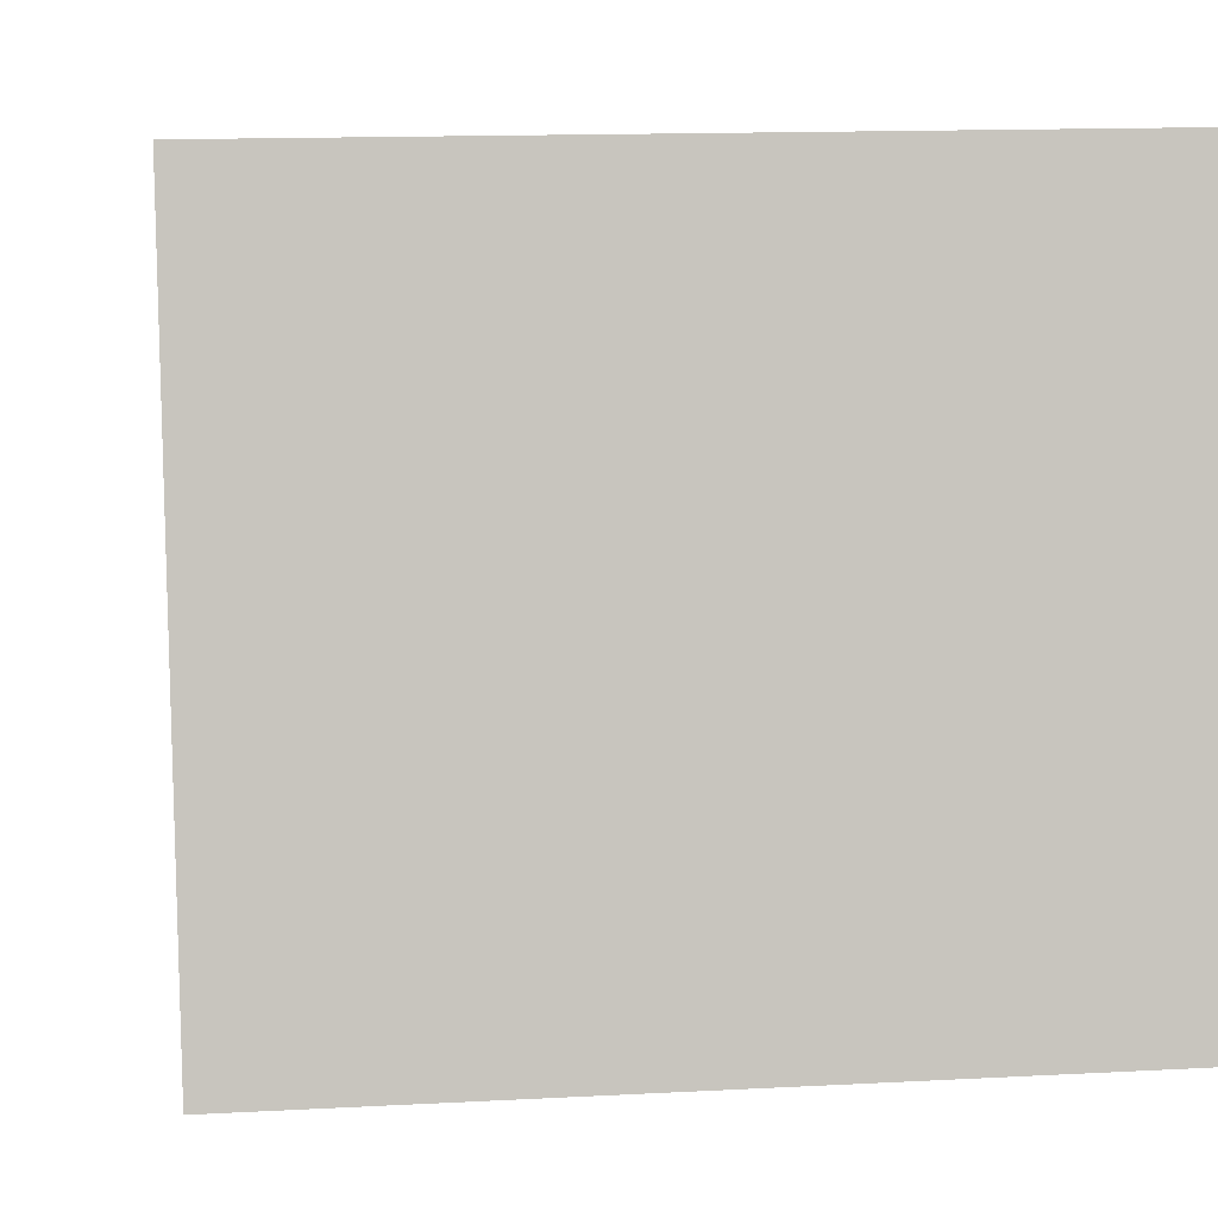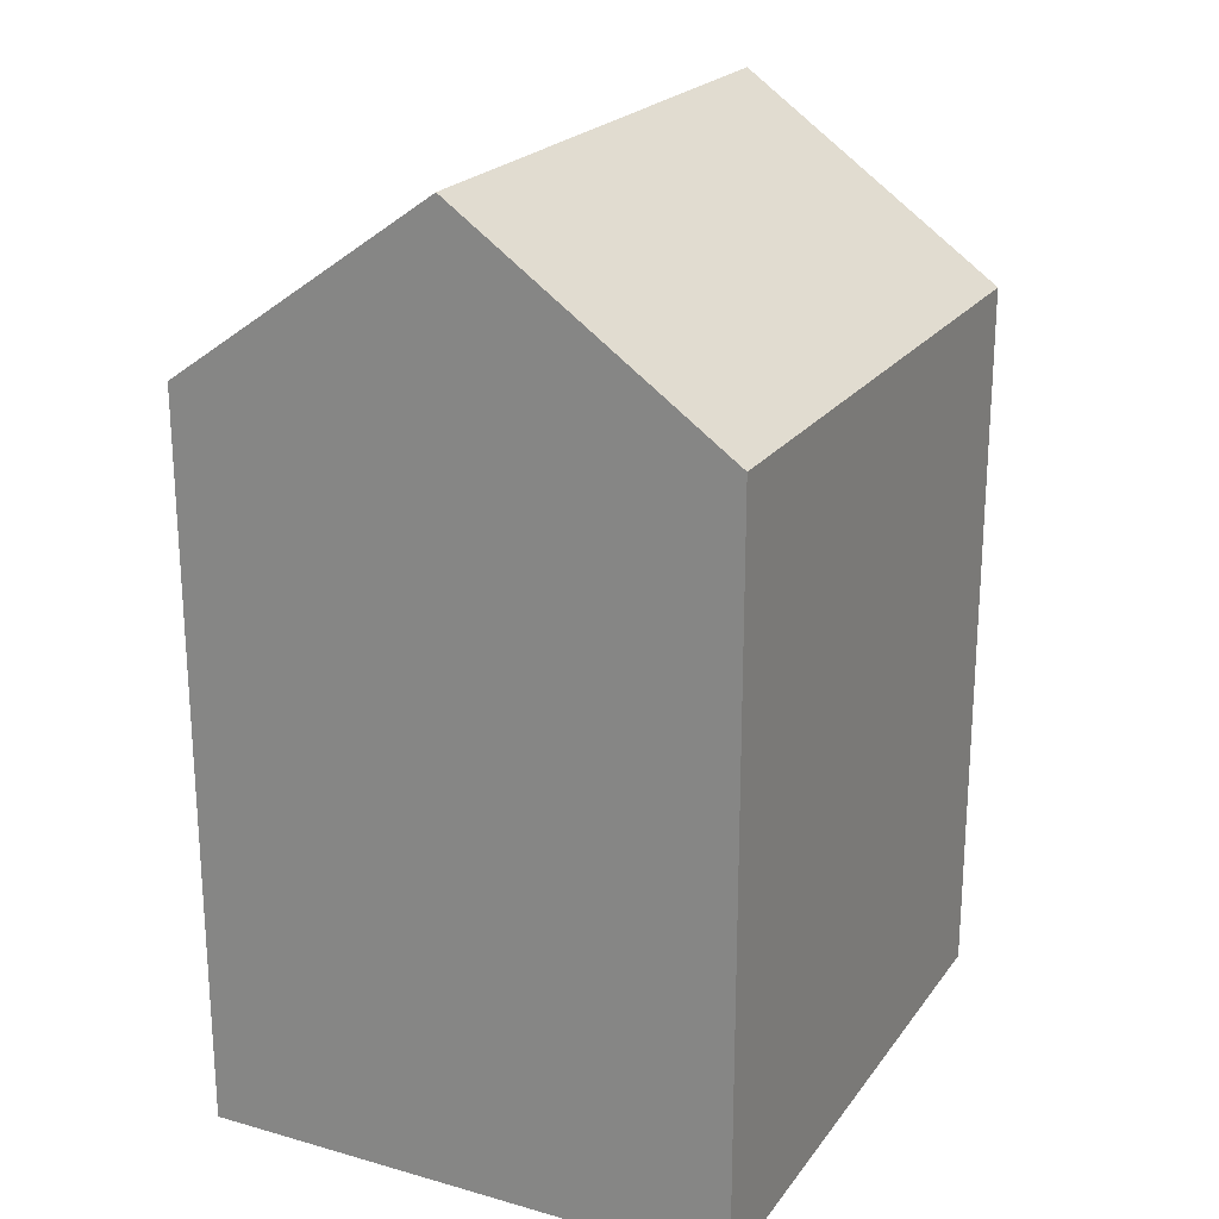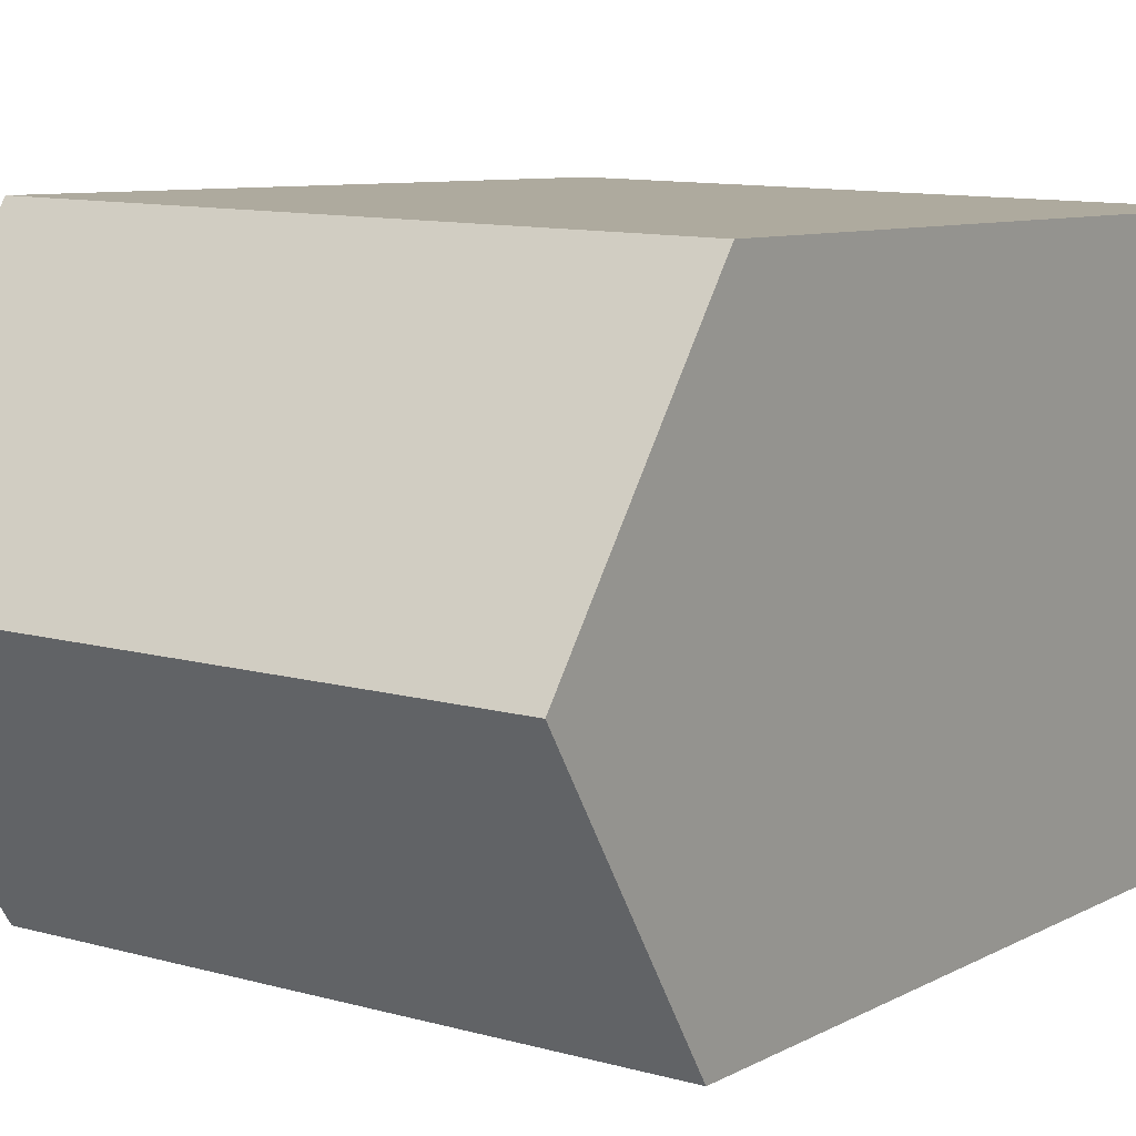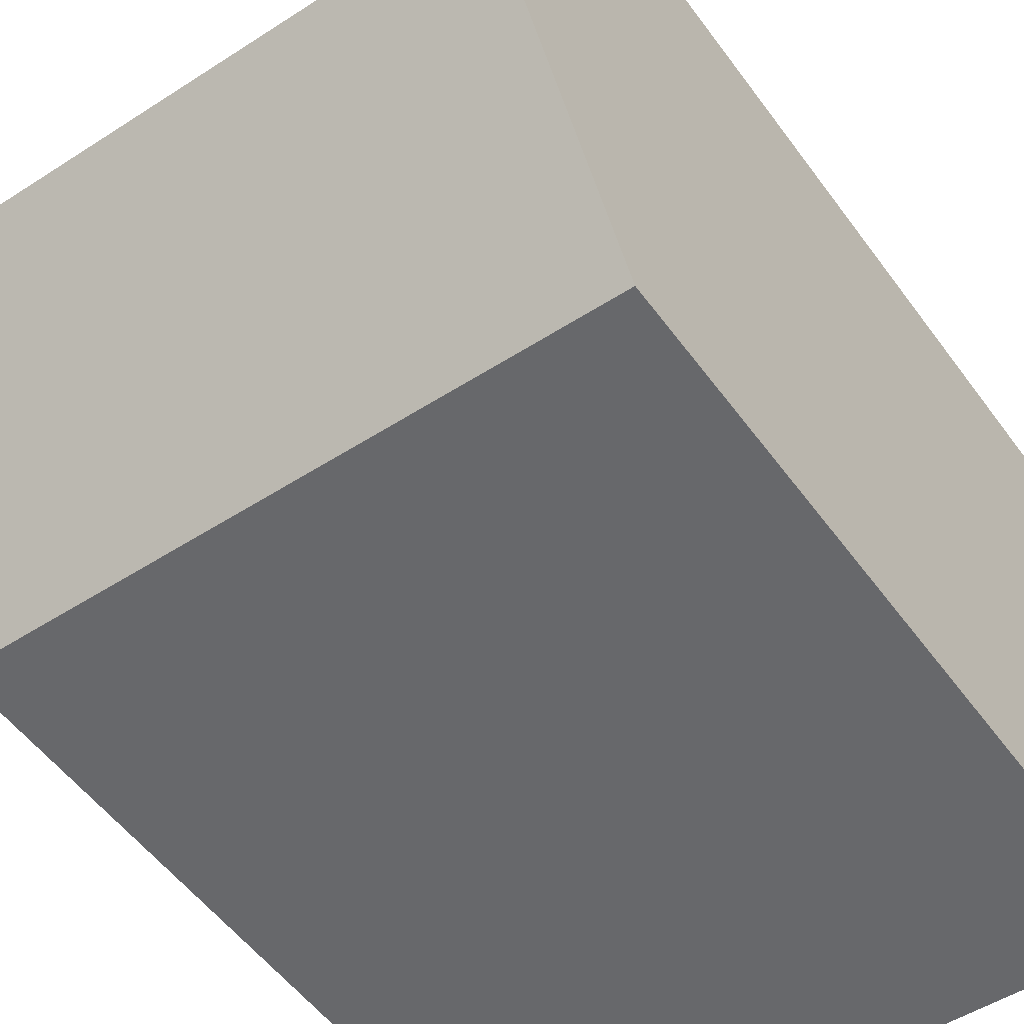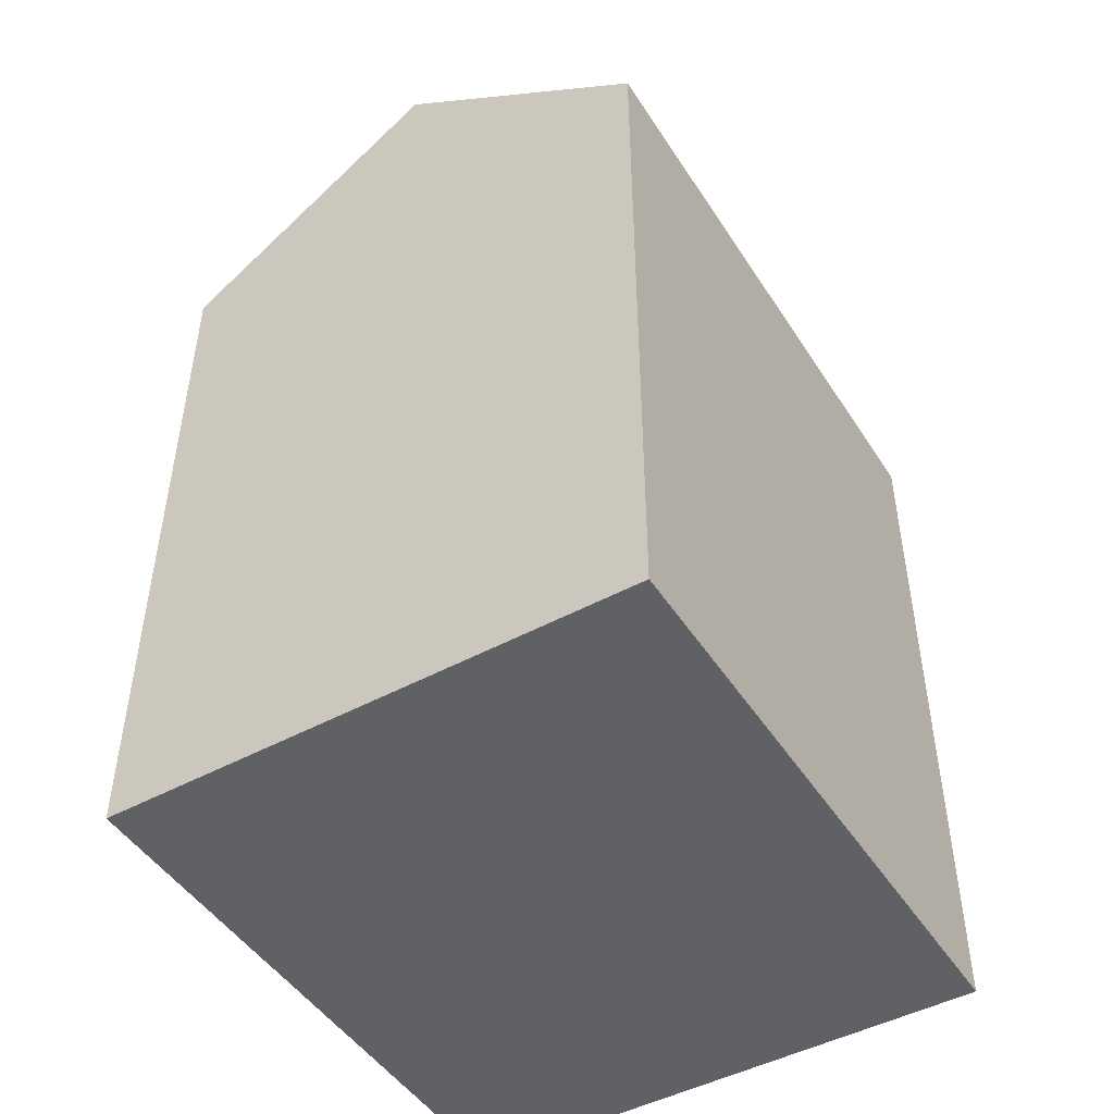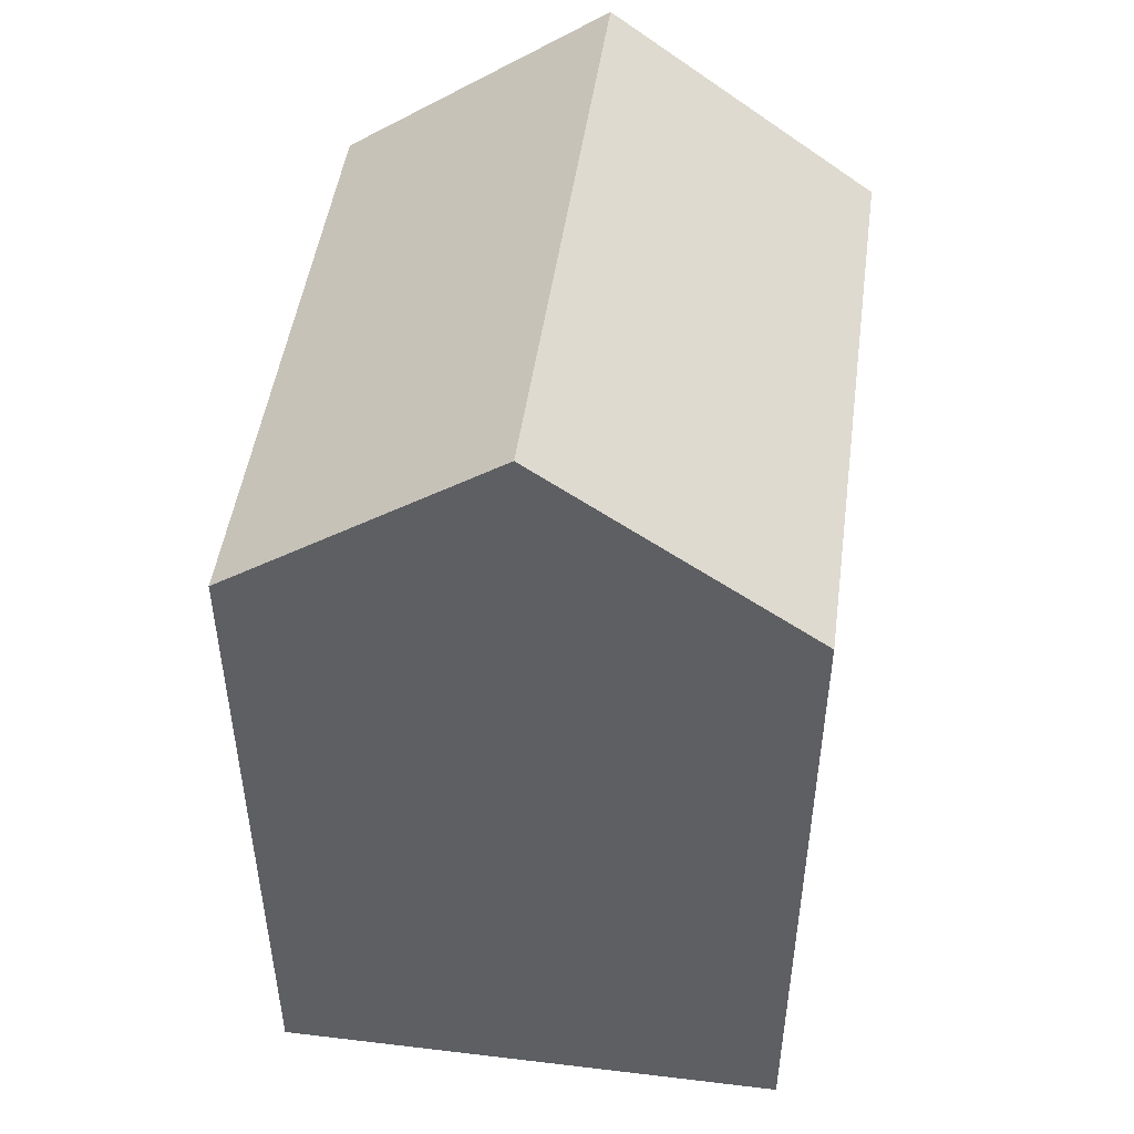
<metadata>
{"format":"obj","ext":"obj","renderer":"f3d","projection":"perspective","resolution":1024,"background":"white","views":[{"elev":0.2,"azim":-7.2,"up":"+Z"},{"elev":22.2,"azim":114.8,"up":"+Y"},{"elev":8.1,"azim":-145.5,"up":"+Z"},{"elev":-53.4,"azim":-144.7,"up":"+Z"},{"elev":-47.7,"azim":-60.3,"up":"+Y"},{"elev":48.2,"azim":96.3,"up":"+Y"}]}
</metadata>
<code>
v  16.16 20.18 -12.12
v  0.2135 24.14 -6.982
v  16.04 24.14 -6.537
v  16.19 19.19 -13.52
v  9.88 19.19 -13.7
v  0.4093 19.59 -13.4
v  7.189 19.19 -13.77
v  0.4266 19.19 -13.96
v  6.503 19.19 0.1822
v  0.0004091 19.19 -0.0006079
v  9.12 19.19 0.2559
v  15.88 19.19 0.4466
v  0.213 4.275e-16 -6.982
v  6.503 -1.119e-17 0.1828
v  0 0 0
v  0.4088 8.206e-16 -13.4
v  9.119 -1.571e-17 0.2565
v  15.88 -2.738e-17 0.4472
v  0.4262 8.548e-16 -13.96
v  7.188 8.433e-16 -13.77
v  16.03 4.002e-16 -6.536
v  9.88 8.388e-16 -13.7
v  16.16 7.42e-16 -12.12
v  16.19 8.28e-16 -13.52
g defaultobject
f 1 2 3
f 2 1 4
f 2 4 5
f 2 5 6
f 6 5 7
f 6 7 8
f 9 2 10
f 2 9 3
f 3 9 11
f 3 11 12
f 13 14 15
f 14 13 16
f 14 16 17
f 17 16 18
f 18 16 19
f 18 19 20
f 18 20 21
f 21 20 22
f 21 22 23
f 23 22 24
f 10 13 15
f 13 10 2
f 2 16 13
f 16 2 6
f 6 19 16
f 19 6 8
f 8 20 19
f 20 8 7
f 7 22 20
f 22 7 5
f 5 24 22
f 24 5 4
f 24 1 23
f 1 24 4
f 23 3 21
f 3 23 1
f 21 12 18
f 12 21 3
f 18 11 17
f 11 18 12
f 17 9 14
f 9 17 11
f 14 10 15
f 10 14 9

</code>
